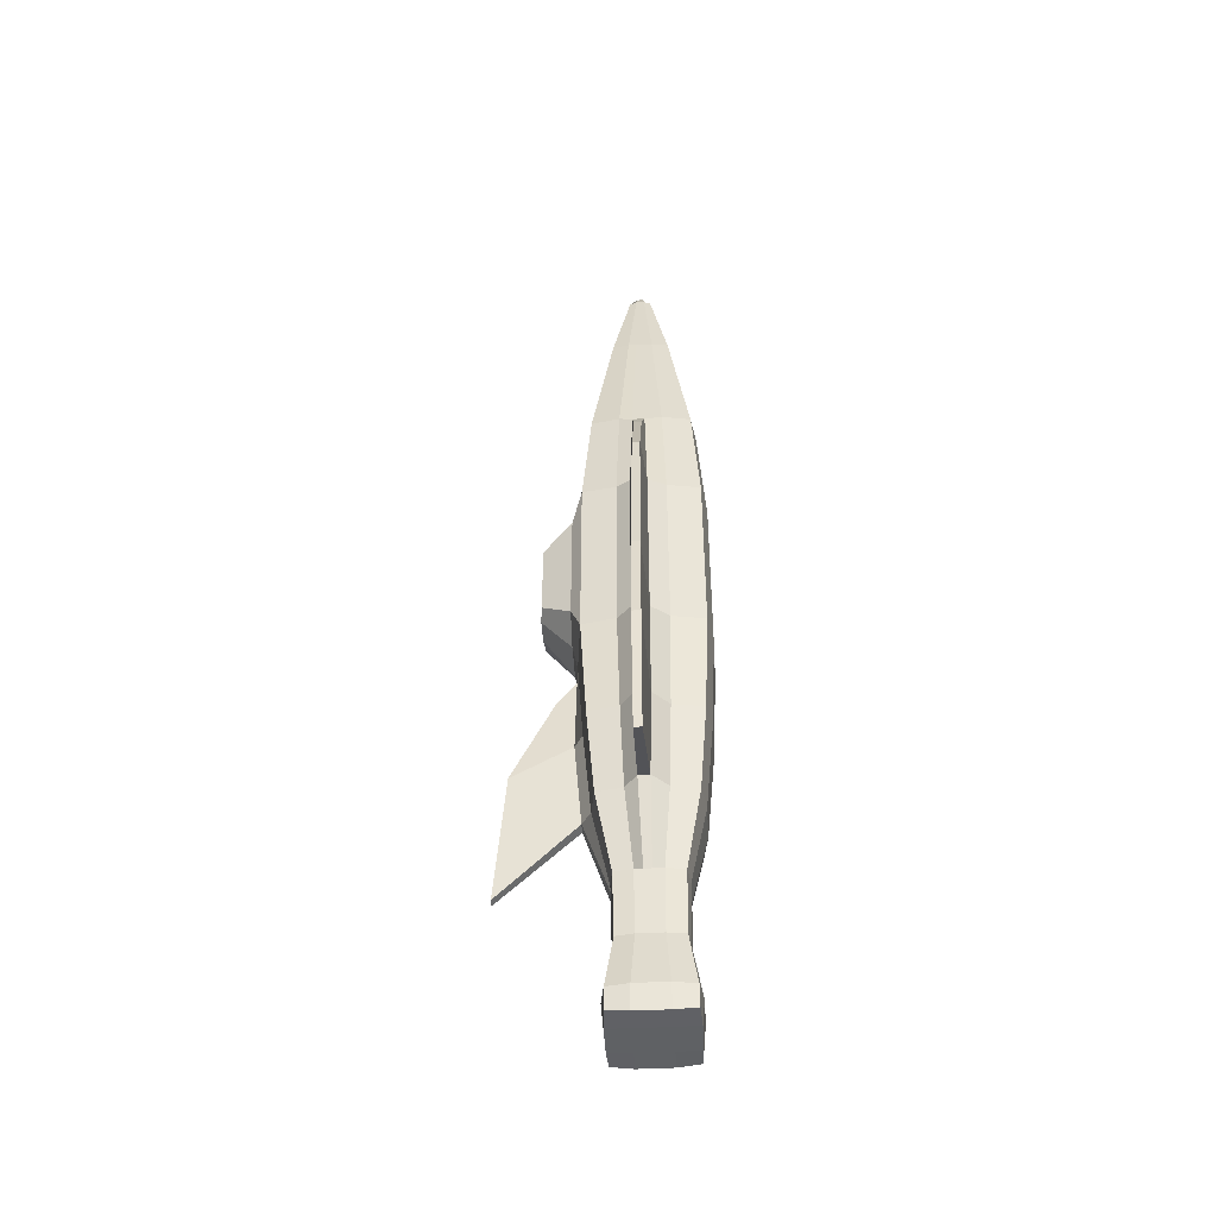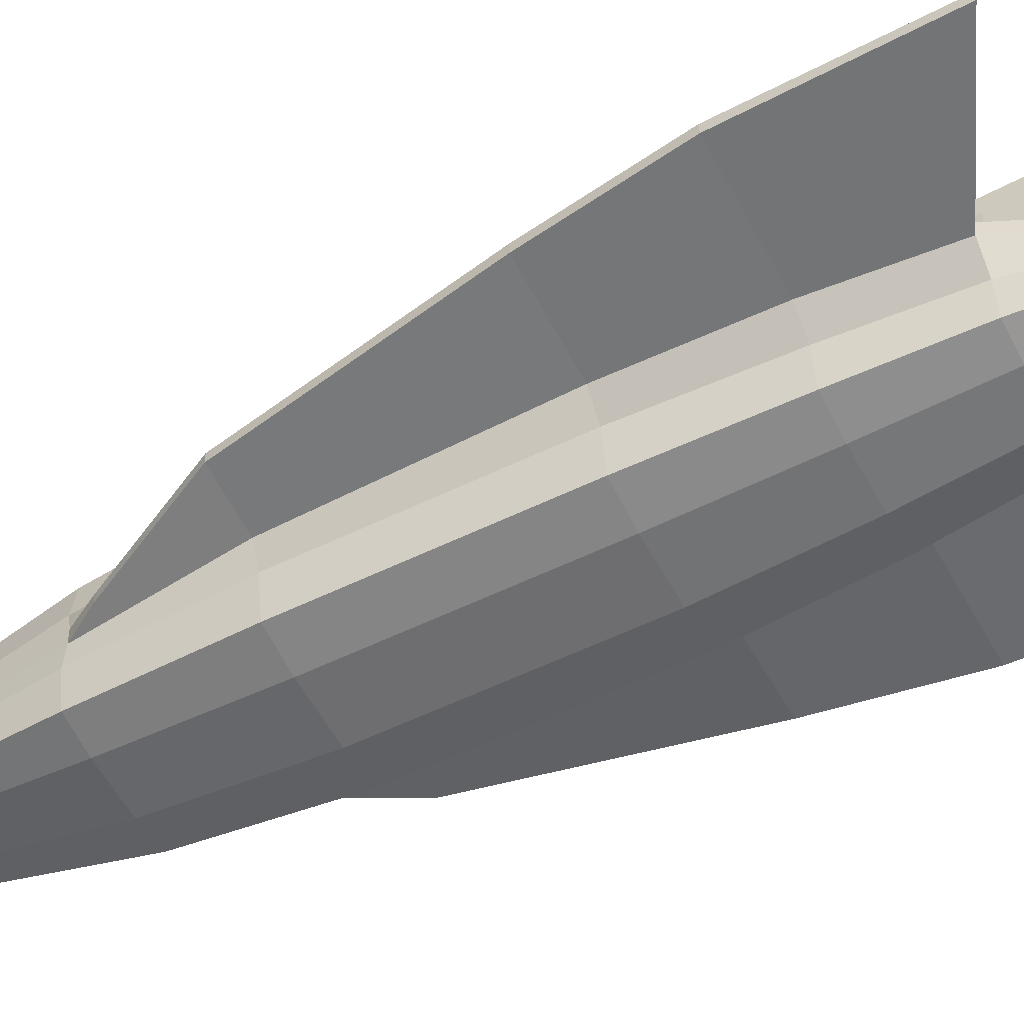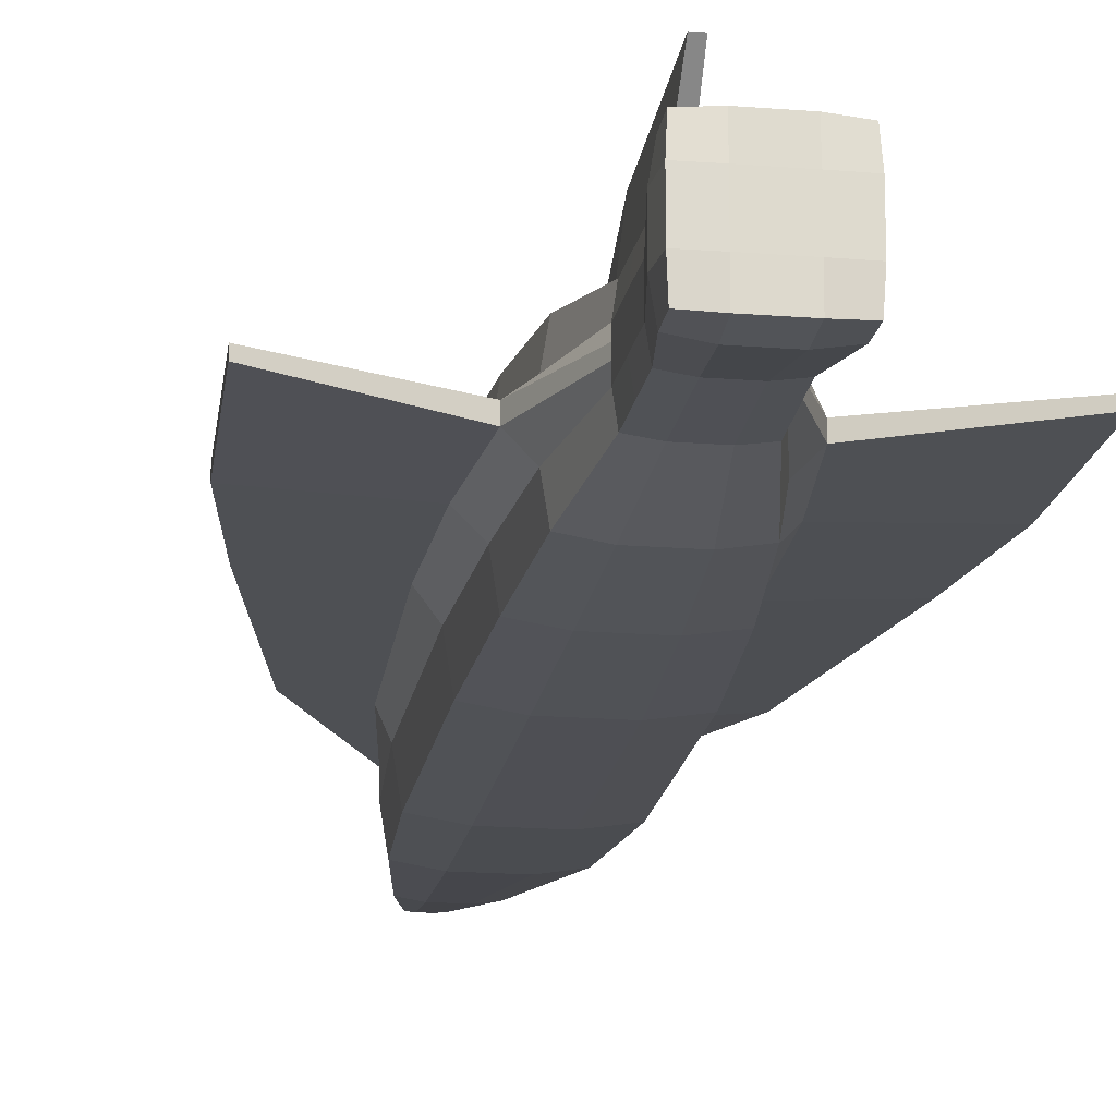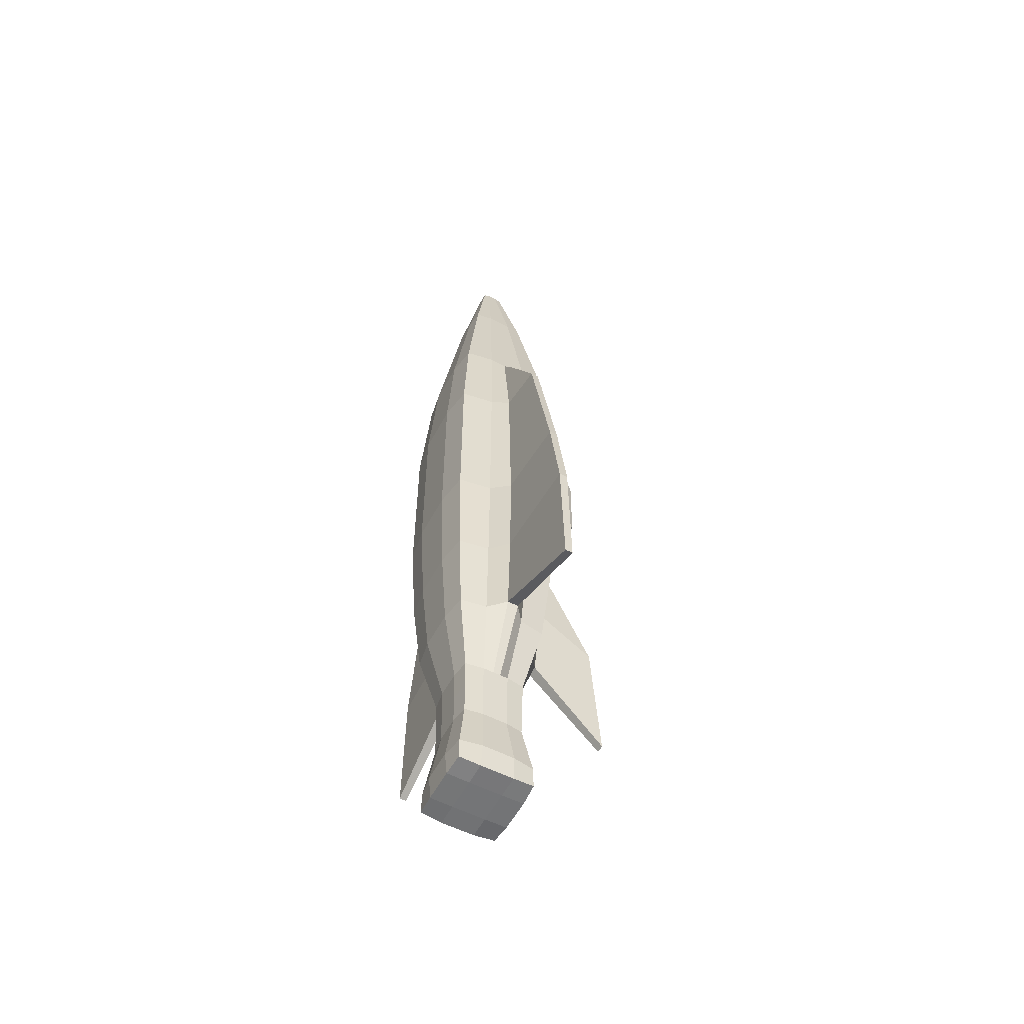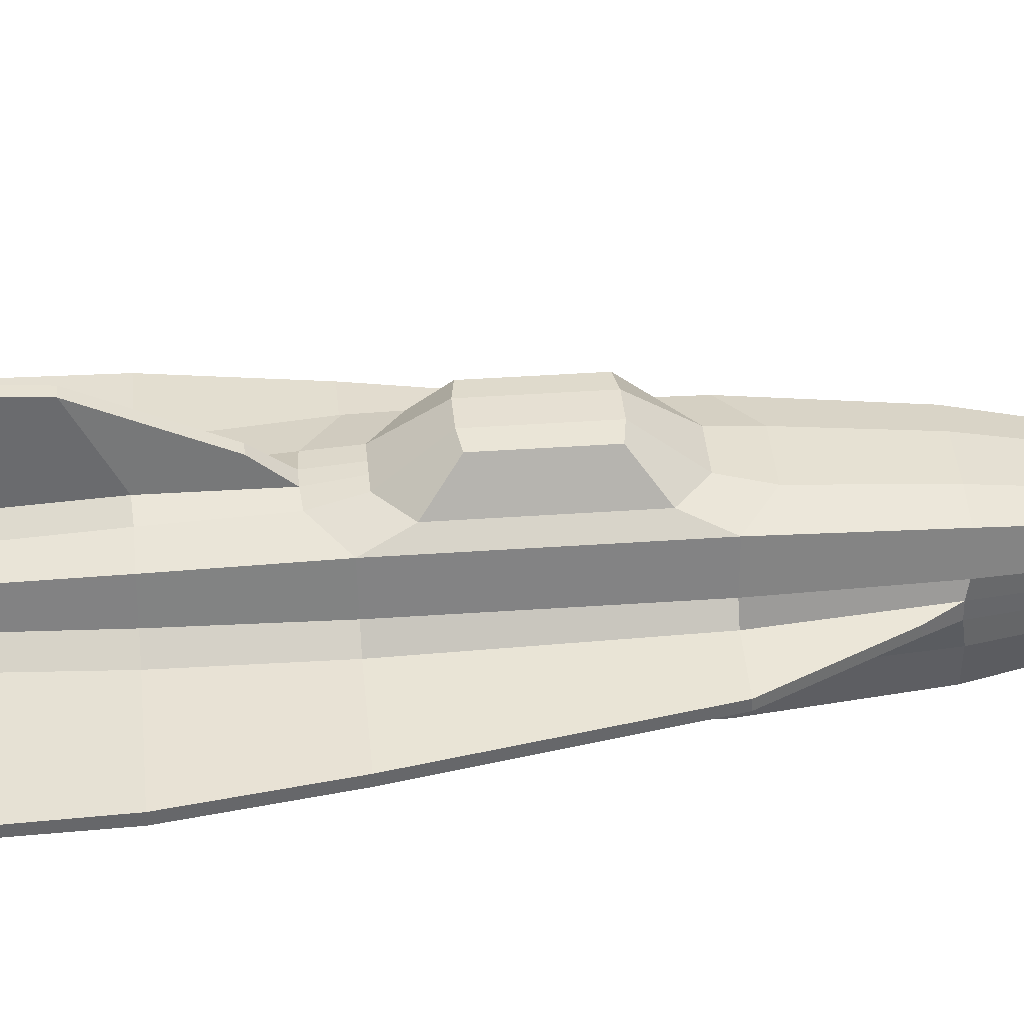
<metadata>
{"format":"obj","ext":"obj","renderer":"f3d","projection":"perspective","resolution":1024,"background":"white","views":[{"elev":-46.6,"azim":-86.7,"up":"+Z"},{"elev":-54.4,"azim":117.5,"up":"+Y"},{"elev":-18.4,"azim":171.2,"up":"+Y"},{"elev":-56.4,"azim":62.0,"up":"+Z"},{"elev":38.3,"azim":-95.1,"up":"+Y"}]}
</metadata>
<code>
g Cube
v 70.72 407.5 -97.91
v 90.51 209 -145.4
v 70.72 407.5 97.91
v 90.49 209 145.1
v -70.72 407.5 -97.91
v -90.51 209 -145.4
v -70.72 407.5 97.91
v -90.49 209 145.1
v 90.27 391.9 146.5
v -90.27 391.9 146.5
v 90.28 391.9 -146.7
v -90.28 391.9 -146.7
v 46.1 452.8 61.12
v -46.1 452.8 61.12
v 46.1 452.8 -61.12
v -46.1 452.8 -61.12
v -79.04 220.4 327.6
v -79.04 378.5 327.6
v 79.04 378.5 327.6
v 79.04 220.4 327.6
v -45.78 253.7 572.3
v -45.78 345.3 572.3
v 45.78 345.3 572.3
v 45.78 253.7 572.3
v -17.54 281.9 734.4
v -17.54 317 734.4
v 17.54 317 734.4
v 17.54 281.9 734.4
v 71.81 227.7 -453
v -71.81 227.7 -453
v 71.81 371.3 -453
v -71.81 371.3 -453
v 49.18 250.3 -573.1
v -49.18 250.3 -573.1
v 49.18 348.6 -573.1
v -49.18 348.6 -573.1
v 47.4 252.1 -677.6
v -47.4 252.1 -677.6
v 47.4 346.9 -677.6
v -47.4 346.9 -677.6
v 59.41 240.1 -764.8
v -59.41 240.1 -764.8
v 59.41 358.9 -764.8
v -59.41 358.9 -764.8
v 59.79 239.7 -801.3
v -59.79 239.7 -801.3
v 59.79 359.3 -801.3
v -59.79 359.3 -801.3
v 98.84 338.6 -145.4
v 98.84 261.6 -145.4
v -98.82 261.6 145.1
v -98.82 338.6 145.1
v 98.82 338.6 145.1
v 98.82 261.6 145.1
v -98.84 338.6 -145.4
v -98.84 261.6 -145.4
v -86.59 266.1 327.6
v -86.59 333.9 327.6
v 86.59 333.9 327.6
v 86.59 266.1 327.6
v -49.89 280.4 572.3
v -49.89 319.1 572.3
v 49.89 319.1 572.3
v 49.89 280.4 572.3
v -16.38 293 741.9
v -16.38 306.1 741.9
v 16.38 306.1 741.9
v 16.38 293 741.9
v 78.59 330.7 -453
v 78.59 269.2 -453
v -78.59 330.7 -453
v -78.59 269.2 -453
v 53.28 320.3 -573.1
v 53.28 279.3 -573.1
v -53.28 320.3 -573.1
v -53.28 279.3 -573.1
v 51.51 319.7 -677.6
v 51.51 279.9 -677.6
v -51.51 319.7 -677.6
v -51.51 279.9 -677.6
v 65.01 325.3 -764.8
v 65.01 274.5 -764.8
v -65.01 325.3 -764.8
v -65.01 274.5 -764.8
v 61.66 326 -804.3
v 61.66 273.7 -804.3
v -61.66 326 -804.3
v -61.66 273.7 -804.3
v 120.2 317.2 -145.3
v 120.2 290.3 -145.3
v -111.8 290.6 145.2
v -111.8 316.9 145.2
v 111.8 316.9 145.2
v 111.8 290.6 145.2
v -120.2 317.2 -145.3
v -120.2 290.3 -145.3
v -87.43 293.6 324.3
v -87.43 313 324.3
v 87.43 313 324.3
v 87.43 293.6 324.3
v -49.89 296.1 572.3
v -49.89 307.2 572.3
v 49.89 307.2 572.3
v 49.89 296.1 572.3
v -16.38 298.3 741.9
v -16.38 302.2 741.9
v 16.38 302.2 741.9
v 16.38 298.3 741.9
v 103.3 311.8 -453.6
v 103.3 294.2 -453.6
v -103.3 311.8 -453.6
v -103.3 294.2 -453.6
v 53.28 307.7 -573.1
v 53.28 295.9 -573.1
v -53.28 307.7 -573.1
v -53.28 295.9 -573.1
v 51.51 307.4 -677.6
v 51.51 296 -677.6
v -51.51 307.4 -677.6
v -51.51 296 -677.6
v 65.01 309.5 -764.8
v 65.01 295 -764.8
v -65.01 309.5 -764.8
v -65.01 295 -764.8
v 61.66 309.9 -804.3
v 61.66 294.9 -804.3
v -61.66 309.9 -804.3
v -61.66 294.9 -804.3
v 244.3 310.9 -145.2
v 244.3 297.8 -145.2
v 185 310.5 145.3
v 185 298.2 145.3
v 109.7 310.1 287.8
v 109.7 297.9 287.8
v 278.5 309.5 -532.2
v 278.5 297.7 -532.2
v -185 298.2 145.3
v -185 310.5 145.3
v -244.3 310.9 -145.2
v -244.3 297.8 -145.2
v -109.7 297.9 287.8
v -109.7 310.1 287.8
v -278.5 309.5 -532.2
v -278.5 297.7 -532.2
v 38.5 200.6 -145.4
v -38.5 200.6 -145.4
v 37.61 398.3 183.1
v -37.61 398.3 183.1
v -38.5 200.6 145.1
v 38.5 200.6 145.1
v -37.62 398.3 -183.4
v 37.62 398.3 -183.4
v 30.14 407.5 131.4
v -30.14 407.5 131.4
v -30.14 407.5 -131.4
v 30.14 407.5 -131.4
v 19.13 455.4 65.24
v -19.13 455.4 65.24
v -19.13 455.4 -65.24
v 19.13 455.4 -65.24
v 33.9 386.1 327.6
v -33.9 386.1 327.6
v -33.9 212.9 327.6
v 33.9 212.9 327.6
v 19.37 349.4 572.3
v -19.37 349.4 572.3
v -19.37 249.6 572.3
v 19.37 249.6 572.3
v 6.537 315.9 741.9
v -6.537 315.9 741.9
v -6.537 283.1 741.9
v 6.537 283.1 741.9
v 30.72 220.9 -453
v -30.72 220.9 -453
v -30.72 378.1 -453
v 30.72 378.1 -453
v 20.5 246.2 -573.1
v -20.5 246.2 -573.1
v -20.5 352.8 -573.1
v 20.5 352.8 -573.1
v 19.91 248 -677.6
v -19.91 248 -677.6
v -19.91 351 -677.6
v 19.91 351 -677.6
v 25.41 234.5 -764.8
v -25.41 234.5 -764.8
v -25.41 364.5 -764.8
v 25.41 364.5 -764.8
v 26.16 237.8 -804.3
v -26.16 237.8 -804.3
v -26.16 361.1 -804.3
v 26.16 361.1 -804.3
v -26.16 273.7 -804.9
v 26.16 273.7 -804.9
v -26.16 326 -804.9
v 26.16 326 -804.9
v 5.023 294.5 764.5
v -5.023 294.5 764.5
v 5.023 304.6 764.5
v -5.023 304.6 764.5
v 5.023 298.6 764.5
v -5.023 298.6 764.5
v 5.023 301.5 764.5
v -5.023 301.5 764.5
v -26.16 294.9 -804.9
v 26.16 294.9 -804.9
v -26.16 309.9 -804.9
v 26.16 309.9 -804.9
v 10.98 200.6 -145.4
v -10.98 200.6 -145.4
v 10.69 398.3 183.1
v -10.69 398.3 183.1
v -10.98 200.6 145.1
v 10.98 200.6 145.1
v -10.77 401 -185.2
v 10.77 401 -185.2
v 8.588 407.5 131.4
v -8.588 407.5 131.4
v -8.588 407.5 -131.4
v 8.588 407.5 -131.4
v 5.532 455.4 65.24
v -5.532 455.4 65.24
v -5.532 455.4 -65.24
v 5.532 455.4 -65.24
v 9.621 386.1 327.6
v -9.621 386.1 327.6
v -9.621 212.9 327.6
v 9.621 212.9 327.6
v 5.543 349.4 572.3
v -5.543 349.4 572.3
v -5.543 249.6 572.3
v 5.543 249.6 572.3
v 1.94 315.9 741.9
v -1.94 315.9 741.9
v -1.94 283.1 741.9
v 1.94 283.1 741.9
v 8.733 220.9 -453
v -8.733 220.9 -453
v -8.796 392.5 -454.4
v 8.796 392.5 -454.4
v 5.92 246.2 -573.1
v -5.92 246.2 -573.1
v -5.92 352.8 -573.1
v 5.92 352.8 -573.1
v 5.723 248 -677.6
v -5.723 248 -677.6
v -5.723 351 -677.6
v 5.723 351 -677.6
v 7.223 234.5 -764.8
v -7.223 234.5 -764.8
v -7.223 364.5 -764.8
v 7.223 364.5 -764.8
v 7.474 237.8 -804.3
v -7.474 237.8 -804.3
v -7.474 361.1 -804.3
v 7.474 361.1 -804.3
v -7.474 273.7 -804.9
v 7.474 273.7 -804.9
v -7.474 326 -804.9
v 7.474 326 -804.9
v 1.435 294.5 764.5
v -1.435 294.5 764.5
v 1.435 304.6 764.5
v -1.435 304.6 764.5
v 1.435 298.6 764.5
v -1.435 298.6 764.5
v 1.435 301.5 764.5
v -1.435 301.5 764.5
v -7.474 294.9 -804.9
v 7.474 294.9 -804.9
v -7.474 309.9 -804.9
v 7.474 309.9 -804.9
v -7.236 432.1 -225.5
v 7.236 432.1 -225.5
v -6.206 511.8 -578.4
v 6.206 511.8 -578.4
v 83.17 216.3 -313
v 83.17 382.6 -313
v -83.17 382.6 -313
v -83.17 216.3 -313
v -90.73 264.7 -313
v -90.73 335.3 -313
v 90.73 335.3 -313
v 90.73 264.7 -313
v 116.5 315.8 -313
v 116.5 291 -313
v -116.5 291 -313
v -116.5 315.8 -313
v 271.1 310.7 -312.8
v 271.1 297.2 -312.8
v -271.1 297.2 -312.8
v -271.1 310.7 -312.8
v -35.28 390.2 -313
v 35.28 390.2 -313
v 35.28 208.7 -313
v -35.28 208.7 -313
v 10.08 208.7 -313
v -10.08 208.7 -313
v -12.6 403.3 -314
v 12.6 403.3 -314
v -7.561 496 -364.1
v 7.561 496 -364.1
v 48.29 347.8 -625.3
v -48.29 347.8 -625.3
v 48.29 251.2 -625.3
v -48.29 251.2 -625.3
v -52.39 279.6 -625.3
v -52.39 320 -625.3
v 52.39 320 -625.3
v 52.39 279.6 -625.3
v 52.39 307.6 -625.3
v 52.39 295.9 -625.3
v -52.39 295.9 -625.3
v -52.39 307.6 -625.3
v 20.2 247.1 -625.3
v -20.2 247.1 -625.3
v -20.2 351.9 -625.3
v 20.2 351.9 -625.3
v -5.822 351.9 -625.3
v 5.822 351.9 -625.3
v 5.822 247.1 -625.3
v -5.822 247.1 -625.3
f 51 8 17 57
f 52 10 12 55
f 145 2 4 150
f 49 11 9 53
f 284 277 29 70
f 154 7 10 148
f 1 3 9 11
f 7 5 12 10
f 156 1 11 152
f 164 20 24 168
f 150 4 20 164
f 148 10 18 162
f 53 9 19 59
f 166 22 26 170
f 59 19 23 63
f 162 18 22 166
f 57 17 21 61
f 200 170 26 66
f 61 21 25 65
f 168 24 28 172
f 63 23 27 67
f 174 30 34 178
f 282 279 32 71
f 296 280 30 174
f 294 278 31 176
f 176 31 35 180
f 70 29 33 74
f 71 32 36 75
f 30 72 76 34
f 111 71 75 115
f 31 69 73 35
f 110 70 74 114
f 280 281 72 30
f 288 282 71 111
f 24 64 68 28
f 103 63 67 107
f 22 62 66 26
f 101 61 65 105
f 171 198 65 25
f 204 200 66 106
f 18 58 62 22
f 97 57 61 101
f 20 60 64 24
f 99 59 63 103
f 4 54 60 20
f 93 53 59 99
f 278 283 69 31
f 286 284 70 110
f 2 50 54 4
f 89 49 53 93
f 8 51 56 6
f 92 52 55 95
f 10 52 58 18
f 91 51 57 97
f 52 92 98 58
f 51 91 96 56
f 96 91 137 140
f 50 90 94 54
f 283 285 109 69
f 285 89 129 289
f 54 94 100 60
f 100 94 132 134
f 60 100 104 64
f 58 98 102 62
f 198 202 105 65
f 62 102 106 66
f 64 104 108 68
f 281 287 112 72
f 288 111 143 292
f 69 109 113 73
f 72 112 116 76
f 94 90 130 132
f 93 99 133 131
f 286 110 136 290
f 89 93 131 129
f 98 92 138 142
f 287 96 140 291
f 92 95 139 138
f 91 97 141 137
f 68 108 201 197
f 262 266 202 198
f 107 67 199 203
f 268 264 200 204
f 28 68 197 172
f 235 262 198 171
f 32 175 179 36
f 240 176 180 244
f 279 293 175 32
f 300 294 176 240
f 277 295 173 29
f 298 296 174 238
f 29 173 177 33
f 238 174 178 242
f 21 167 171 25
f 232 168 172 236
f 67 27 169 199
f 264 234 170 200
f 19 161 165 23
f 226 162 166 230
f 23 165 169 27
f 230 166 170 234
f 9 147 161 19
f 212 148 162 226
f 8 149 163 17
f 214 150 164 228
f 17 163 167 21
f 228 164 168 232
f 5 155 151 12
f 220 156 152 216
f 3 153 147 9
f 218 154 148 212
f 6 146 149 8
f 209 145 150 214
f 146 210 213 149
f 153 217 211 147
f 155 219 215 151
f 163 227 231 167
f 149 213 227 163
f 147 211 225 161
f 165 229 233 169
f 161 225 229 165
f 199 169 233 263
f 167 231 235 171
f 173 237 241 177
f 295 297 237 173
f 293 299 239 175
f 299 215 273 301
f 175 239 243 179
f 172 197 261 236
f 203 199 263 267
f 197 201 265 261
f 300 240 276 302
f 216 300 302 274
f 239 299 301 275
f 151 215 299 293
f 145 209 297 295
f 210 146 296 298
f 2 145 295 277
f 216 152 294 300
f 12 151 293 279
f 112 287 291 144
f 90 286 290 130
f 95 288 292 139
f 56 96 287 281
f 109 285 289 135
f 49 89 285 283
f 90 50 284 286
f 11 49 283 278
f 95 55 282 288
f 6 56 281 280
f 152 11 278 294
f 146 6 280 296
f 55 12 279 282
f 50 2 277 284
f 177 241 321 315
f 179 243 319 317
f 244 180 318 320
f 36 179 317 304
f 242 178 316 322
f 33 177 315 305
f 76 116 313 307
f 73 113 311 309
f 114 74 310 312
f 35 73 309 303
f 115 75 308 314
f 34 76 307 306
f 178 34 306 316
f 75 36 304 308
f 74 33 305 310
f 180 35 303 318
f 155 5 16 159
f 159 16 14 158
f 3 1 15 13
f 5 7 14 16
f 153 3 13 157
f 7 154 158 14
f 217 153 157 221
f 15 160 157 13
f 223 159 158 222
f 1 156 160 15
f 219 155 159 223
f 156 220 224 160
f 220 219 223 224
f 160 224 221 157
f 224 223 222 221
f 154 218 222 158
f 218 217 221 222
f 318 303 39 184
f 79 40 44 83
f 310 305 37 78
f 308 304 40 79
f 316 306 38 182
f 188 43 47 192
f 182 38 42 186
f 184 39 43 188
f 78 37 41 82
f 196 192 47 85
f 82 41 45 86
f 83 44 48 87
f 186 42 46 190
f 42 84 88 46
f 123 83 87 127
f 43 81 85 47
f 122 82 86 126
f 189 194 86 45
f 208 196 85 125
f 39 77 81 43
f 118 78 82 122
f 306 307 80 38
f 314 308 79 119
f 303 309 77 39
f 312 310 78 118
f 38 80 84 42
f 119 79 83 123
f 80 120 124 84
f 120 119 123 124
f 309 311 117 77
f 311 312 118 117
f 307 313 120 80
f 313 314 119 120
f 77 117 121 81
f 117 118 122 121
f 194 206 126 86
f 206 208 125 126
f 81 121 125 85
f 121 122 126 125
f 84 124 128 88
f 124 123 127 128
f 128 127 207 205
f 270 272 208 206
f 88 128 205 193
f 258 270 206 194
f 127 87 195 207
f 272 260 196 208
f 46 88 193 190
f 253 258 194 189
f 41 185 189 45
f 250 186 190 254
f 87 48 191 195
f 260 256 192 196
f 40 183 187 44
f 248 184 188 252
f 37 181 185 41
f 246 182 186 250
f 44 187 191 48
f 252 188 192 256
f 305 315 181 37
f 322 316 182 246
f 304 317 183 40
f 320 318 184 248
f 317 319 247 183
f 319 320 248 247
f 315 321 245 181
f 321 322 246 245
f 187 251 255 191
f 251 252 256 255
f 181 245 249 185
f 245 246 250 249
f 183 247 251 187
f 247 248 252 251
f 195 191 255 259
f 259 255 256 260
f 185 249 253 189
f 249 250 254 253
f 190 193 257 254
f 254 257 258 253
f 207 195 259 271
f 271 259 260 272
f 193 205 269 257
f 257 269 270 258
f 205 207 271 269
f 269 271 272 270
f 97 98 142 141
f 99 100 134 133
f 100 99 103 104
f 98 97 101 102
f 202 204 106 105
f 102 101 105 106
f 104 103 107 108
f 109 110 114 113
f 112 111 115 116
f 130 129 131 132
f 289 290 136 135
f 132 131 133 134
f 110 109 135 136
f 138 137 141 142
f 137 138 139 140
f 291 292 143 144
f 111 112 144 143
f 108 107 203 201
f 266 268 204 202
f 210 209 214 213
f 217 218 212 211
f 219 220 216 215
f 227 228 232 231
f 213 214 228 227
f 211 212 226 225
f 229 230 234 233
f 225 226 230 229
f 263 233 234 264
f 231 232 236 235
f 237 238 242 241
f 297 298 238 237
f 239 240 244 243
f 236 261 262 235
f 267 263 264 268
f 261 265 266 262
f 201 203 267 265
f 265 267 268 266
f 301 302 276 275
f 240 239 275 276
f 215 216 274 273
f 273 274 302 301
f 209 210 298 297
f 140 139 292 291
f 129 130 290 289
f 241 242 322 321
f 243 244 320 319
f 116 115 314 313
f 113 114 312 311

</code>
